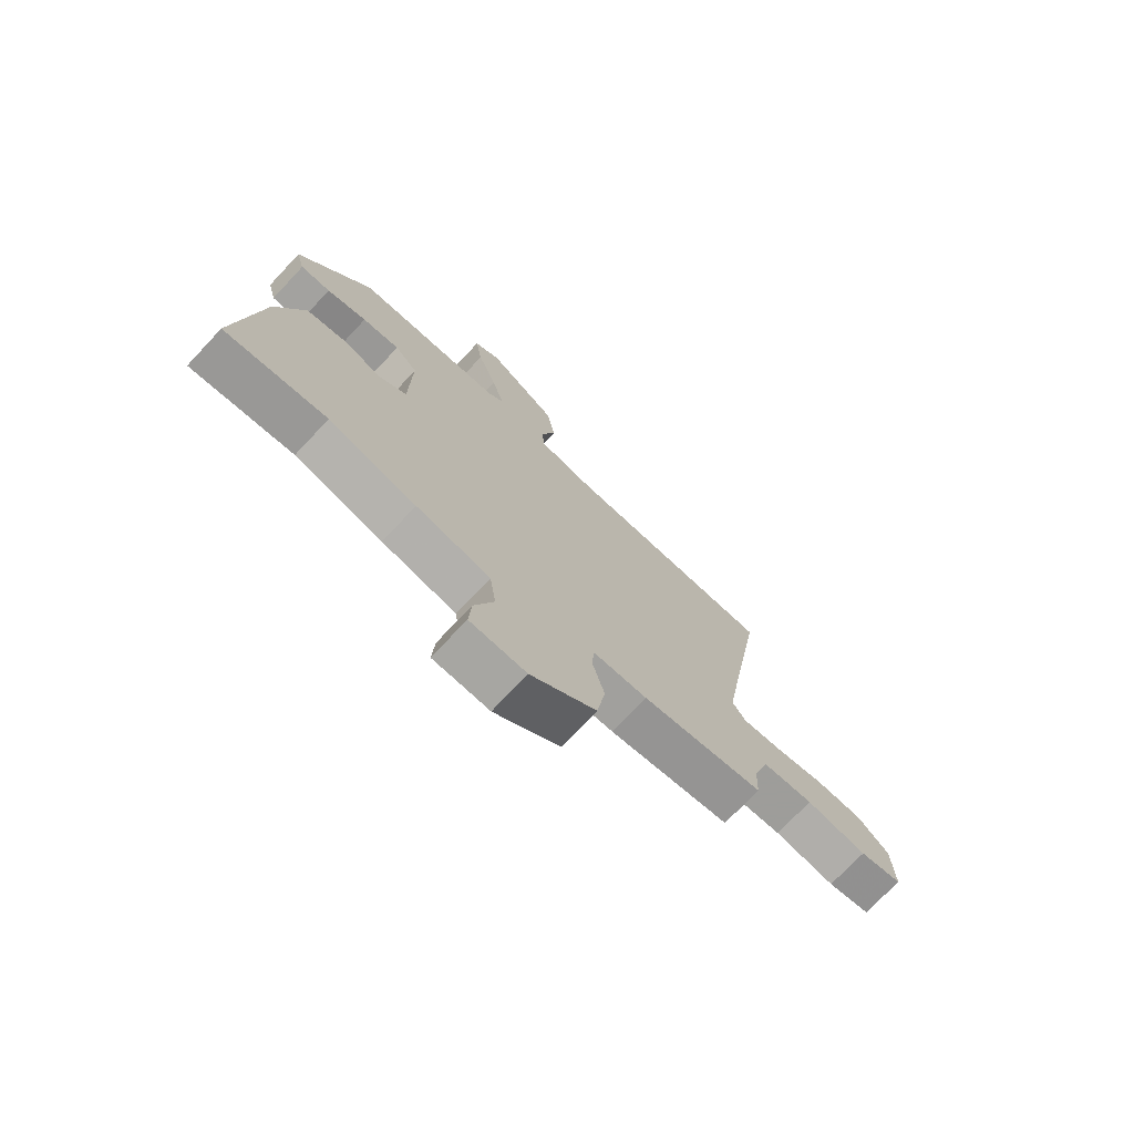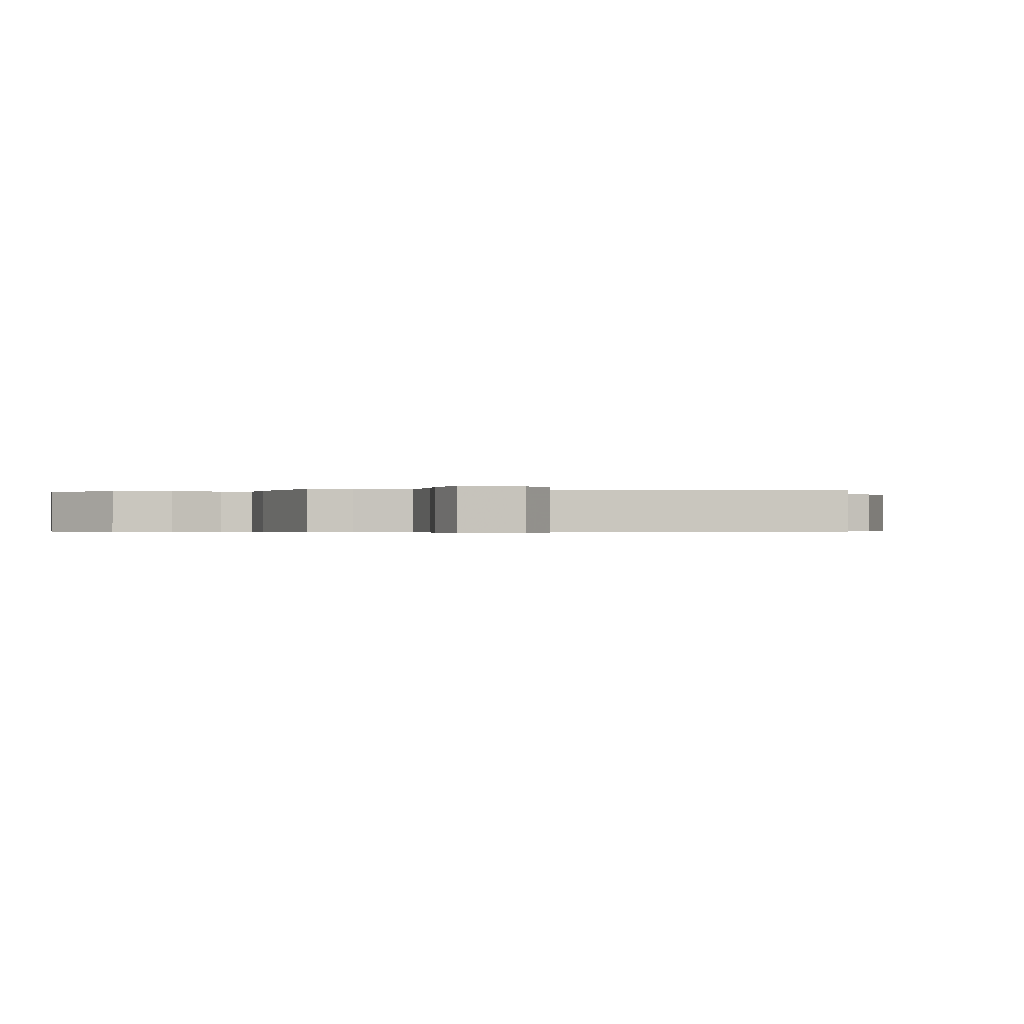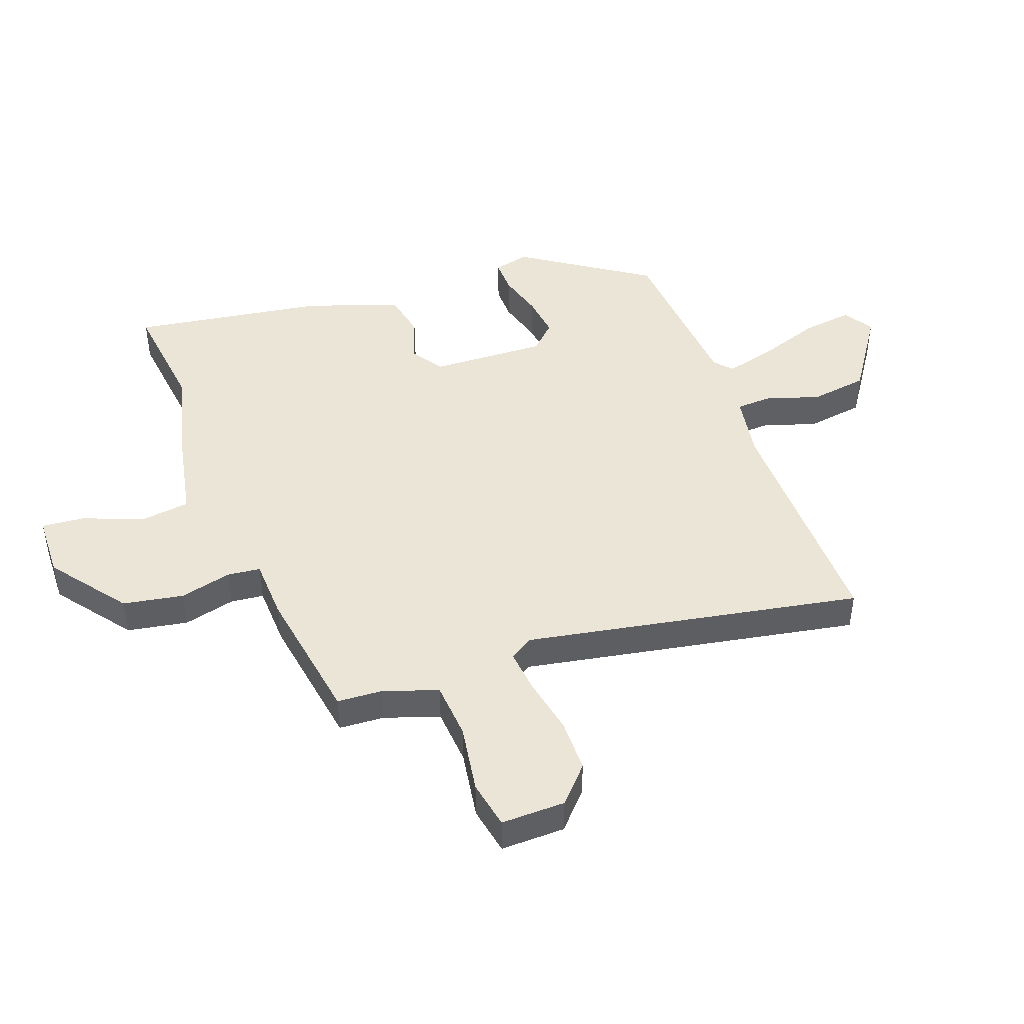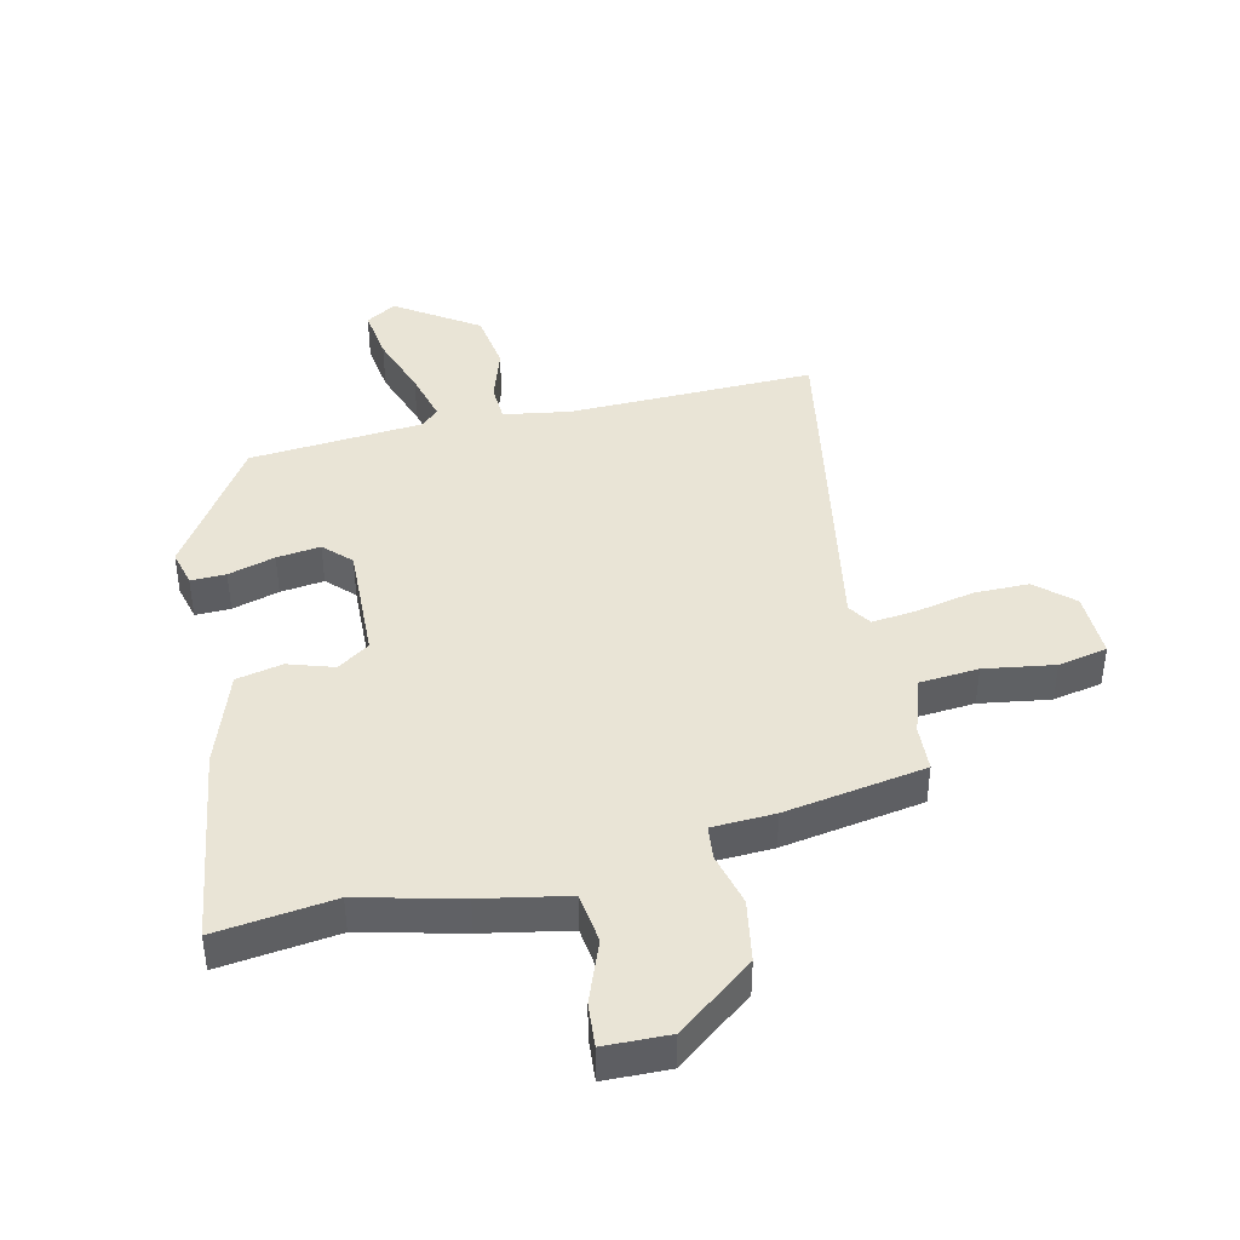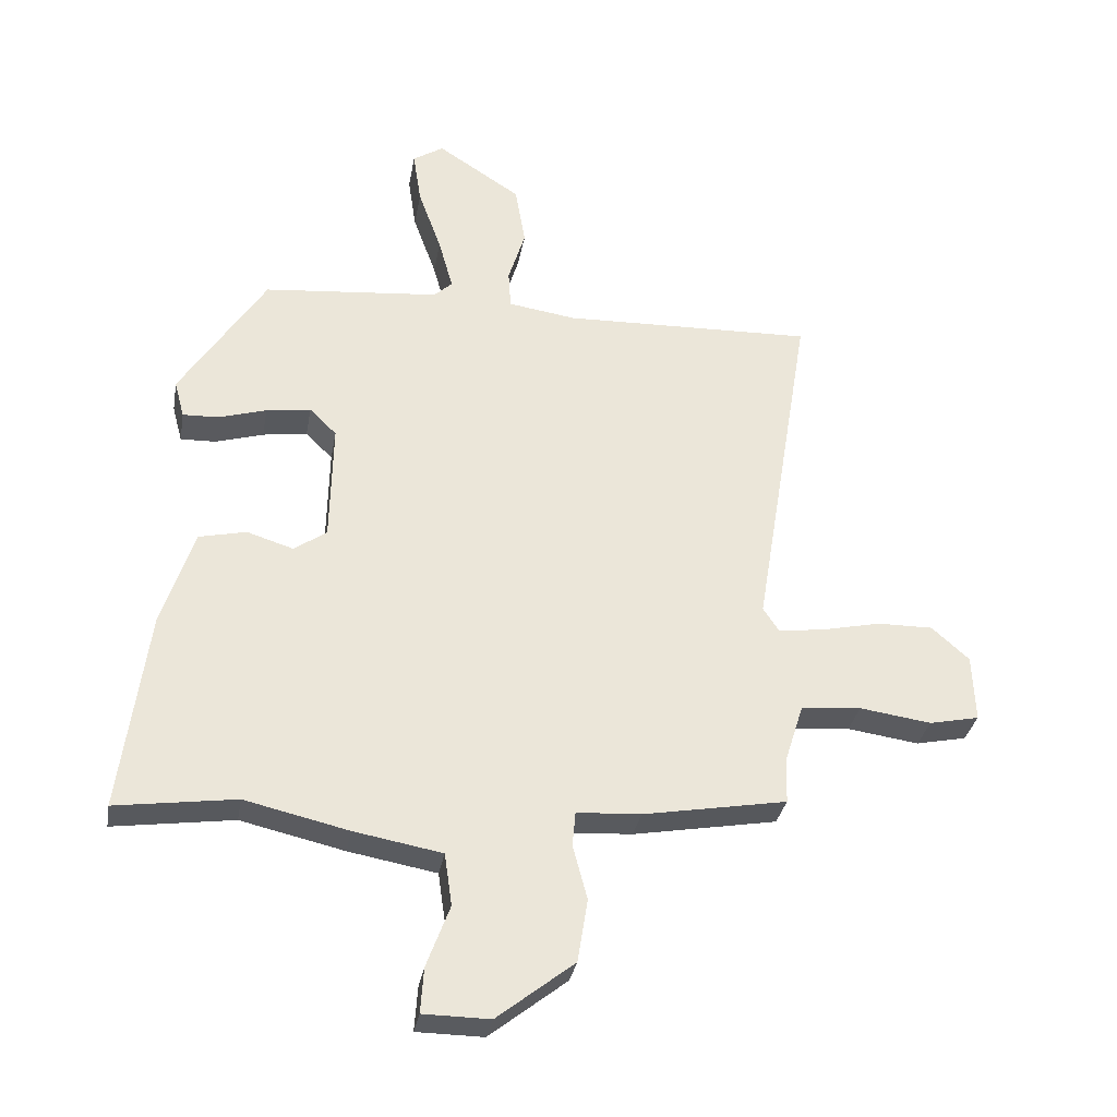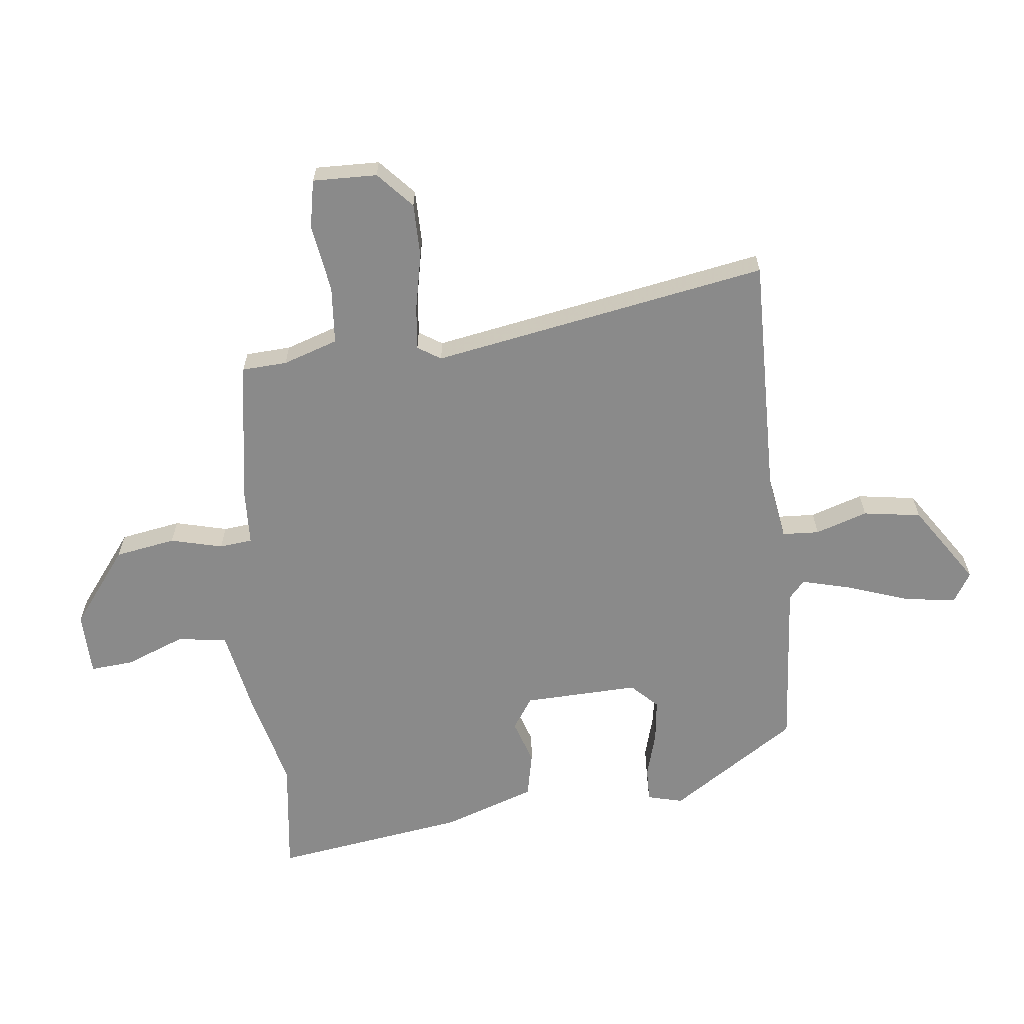
<metadata>
{"format":"obj","ext":"obj","renderer":"f3d","projection":"perspective","resolution":1024,"background":"white","views":[{"elev":-73.7,"azim":136.7,"up":"+Z"},{"elev":-0.3,"azim":-103.7,"up":"+Y"},{"elev":45.8,"azim":-109.0,"up":"+Y"},{"elev":42.4,"azim":167.8,"up":"+Y"},{"elev":-32.2,"azim":170.1,"up":"+Z"},{"elev":-63.5,"azim":-82.7,"up":"+Y"}]}
</metadata>
<code>
v 0.549 0.07 -0.507
v 0.358 0.07 -0.48
v 0.193 0.07 -0.518
v 0.053 0.07 -0.543
v 0.041 0.07 -0.626
v 0.078 0.07 -0.725
v 0.083 0.07 -0.797
v -0.023 0.07 -0.798
v -0.146 0.07 -0.701
v -0.162 0.07 -0.6
v -0.139 0.07 -0.514
v -0.144 0.07 -0.459
v -0.246 0.07 -0.453
v -0.475 0.07 -0.412
v -0.478 0.07 -0.337
v -0.507 0.07 -0.245
v -0.603 0.07 -0.236
v -0.717 0.07 -0.252
v -0.797 0.07 -0.235
v -0.793 0.07 -0.128
v -0.733 0.07 -0.075
v -0.644 0.07 -0.076
v -0.55 0.07 -0.097
v -0.477 0.07 -0.106
v -0.452 0.07 -0.068
v -0.544 0.07 0.493
v -0.143 0.07 0.48
v -0.035 0.07 0.496
v -0.031 0.07 0.557
v -0.058 0.07 0.644
v -0.042 0.07 0.74
v 0.091 0.07 0.826
v 0.14 0.07 0.795
v 0.127 0.07 0.71
v 0.09 0.07 0.608
v 0.067 0.07 0.525
v 0.096 0.07 0.498
v 0.377 0.07 0.471
v 0.513 0.07 0.258
v 0.497 0.07 0.199
v 0.44 0.07 0.201
v 0.364 0.07 0.224
v 0.293 0.07 0.234
v 0.25 0.07 0.192
v 0.254 0.07 0
v 0.306 0.07 -0.036
v 0.38 0.07 -0.013
v 0.455 0.07 -0.03
v 0.506 0.07 -0.184
v 0.549 0 -0.507
v 0.358 0 -0.48
v 0.193 0 -0.518
v 0.053 0 -0.543
v 0.041 0 -0.626
v 0.078 0 -0.725
v 0.083 0 -0.797
v -0.023 0 -0.798
v -0.146 0 -0.701
v -0.162 0 -0.6
v -0.139 0 -0.514
v -0.144 0 -0.459
v -0.246 0 -0.453
v -0.475 0 -0.412
v -0.478 0 -0.337
v -0.507 0 -0.245
v -0.603 0 -0.236
v -0.717 0 -0.252
v -0.797 0 -0.235
v -0.793 0 -0.128
v -0.733 0 -0.075
v -0.644 0 -0.076
v -0.55 0 -0.097
v -0.477 0 -0.106
v -0.452 0 -0.068
v -0.544 0 0.493
v -0.143 0 0.48
v -0.035 0 0.496
v -0.031 0 0.557
v -0.058 0 0.644
v -0.042 0 0.74
v 0.091 0 0.826
v 0.14 0 0.795
v 0.127 0 0.71
v 0.09 0 0.608
v 0.067 0 0.525
v 0.096 0 0.498
v 0.377 0 0.471
v 0.513 0 0.258
v 0.497 0 0.199
v 0.44 0 0.201
v 0.364 0 0.224
v 0.293 0 0.234
v 0.25 0 0.192
v 0.254 0 0
v 0.306 0 -0.036
v 0.38 0 -0.013
v 0.455 0 -0.03
v 0.506 0 -0.184
f 46 47 48 49
f 45 46 49 1
f 39 40 41 42
f 37 38 39 42
f 36 37 42 43
f 32 33 34 35
f 32 35 36
f 29 30 31 32
f 28 29 32 36
f 25 26 27
f 25 27 28
f 24 25 28 36
f 20 21 22 23
f 20 23 24
f 17 18 19 20
f 16 17 20 24
f 15 16 24 36
f 12 13 14 15
f 8 9 10 11
f 8 11 12
f 5 6 7 8
f 4 5 8 12
f 2 3 4 12
f 45 1 2
f 45 2 12 15
f 15 36 43 44
f 15 44 45
f 98 97 96 95
f 50 98 95 94
f 91 90 89 88
f 91 88 87 86
f 92 91 86 85
f 84 83 82 81
f 85 84 81
f 81 80 79 78
f 85 81 78 77
f 76 75 74
f 77 76 74
f 85 77 74 73
f 72 71 70 69
f 73 72 69
f 69 68 67 66
f 73 69 66 65
f 85 73 65 64
f 64 63 62 61
f 60 59 58 57
f 61 60 57
f 57 56 55 54
f 61 57 54 53
f 61 53 52 51
f 51 50 94
f 64 61 51 94
f 93 92 85 64
f 94 93 64
f 1 50 51 2
f 2 51 52 3
f 3 52 53 4
f 4 53 54 5
f 5 54 55 6
f 6 55 56 7
f 7 56 57 8
f 8 57 58 9
f 9 58 59 10
f 10 59 60 11
f 11 60 61 12
f 12 61 62 13
f 13 62 63 14
f 14 63 64 15
f 15 64 65 16
f 16 65 66 17
f 17 66 67 18
f 18 67 68 19
f 19 68 69 20
f 20 69 70 21
f 21 70 71 22
f 22 71 72 23
f 23 72 73 24
f 24 73 74 25
f 25 74 75 26
f 26 75 76 27
f 27 76 77 28
f 28 77 78 29
f 29 78 79 30
f 30 79 80 31
f 31 80 81 32
f 32 81 82 33
f 33 82 83 34
f 34 83 84 35
f 35 84 85 36
f 36 85 86 37
f 37 86 87 38
f 38 87 88 39
f 39 88 89 40
f 40 89 90 41
f 41 90 91 42
f 42 91 92 43
f 43 92 93 44
f 44 93 94 45
f 45 94 95 46
f 46 95 96 47
f 47 96 97 48
f 48 97 98 49
f 49 98 50 1

</code>
